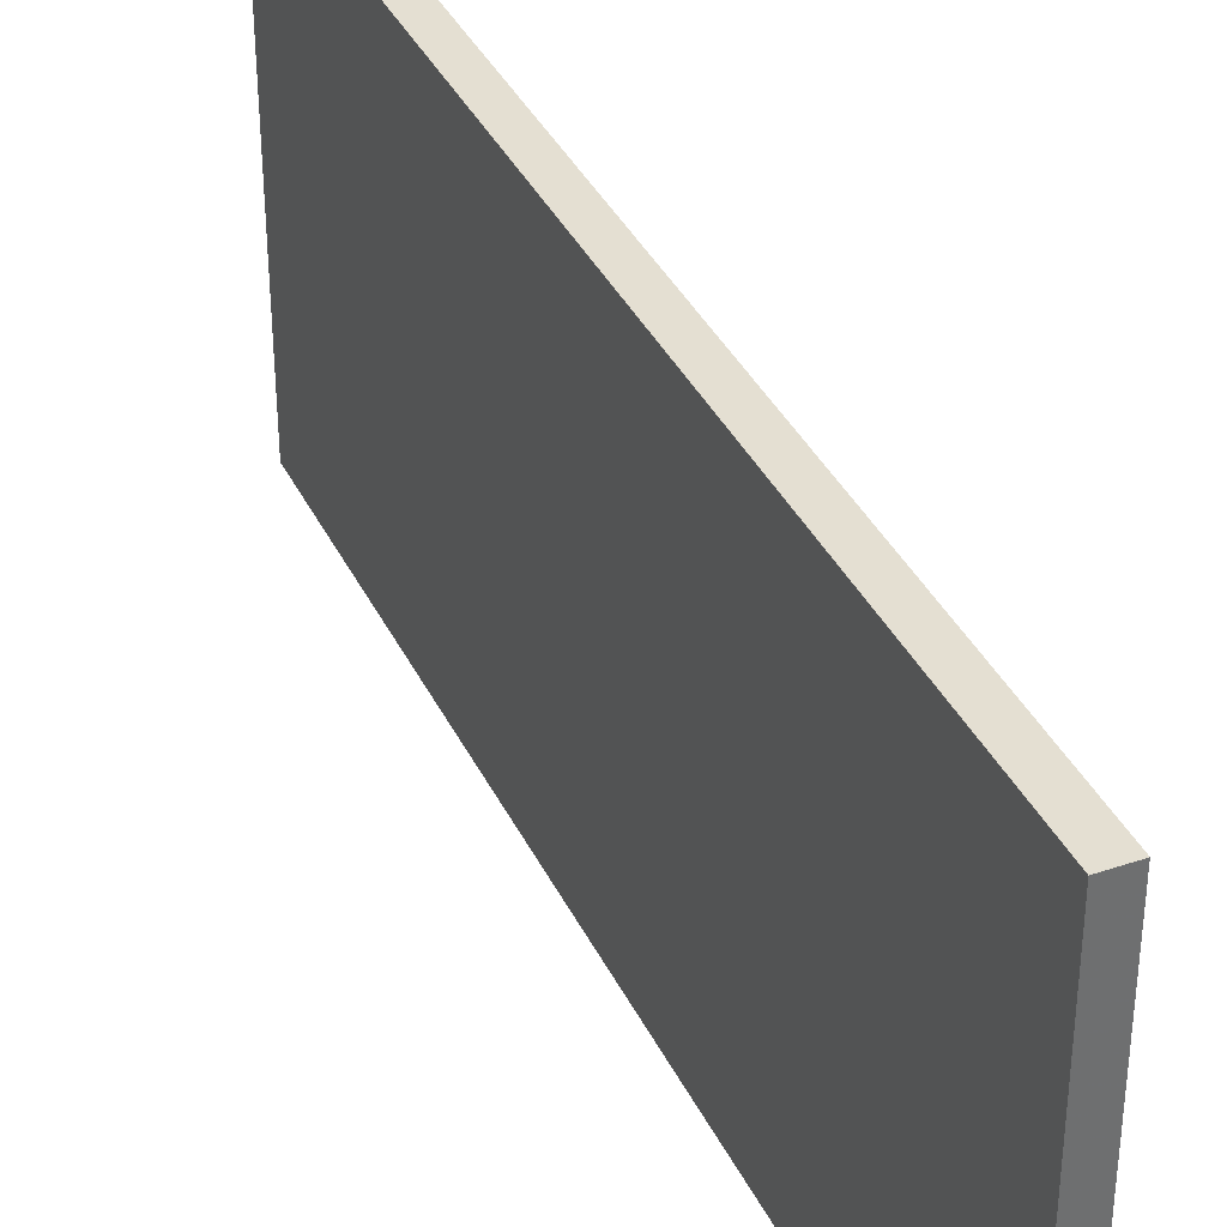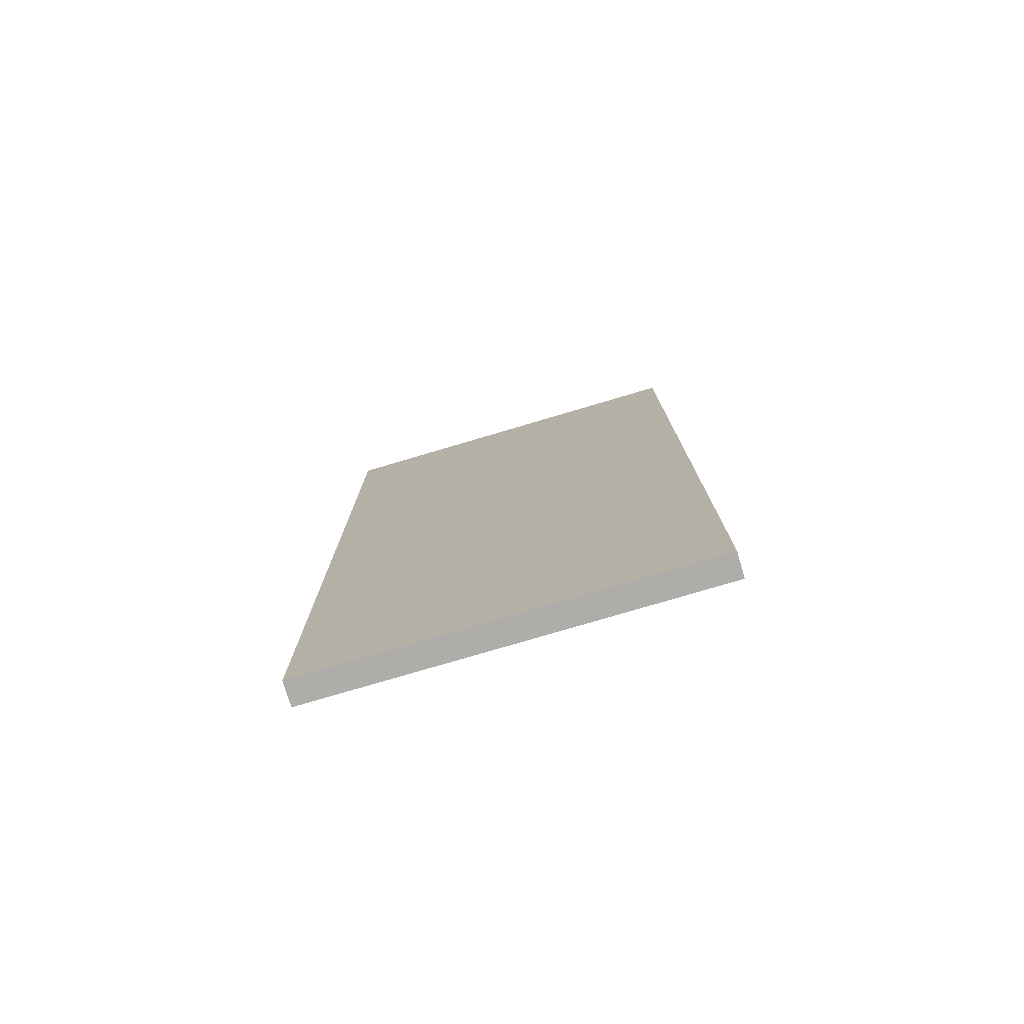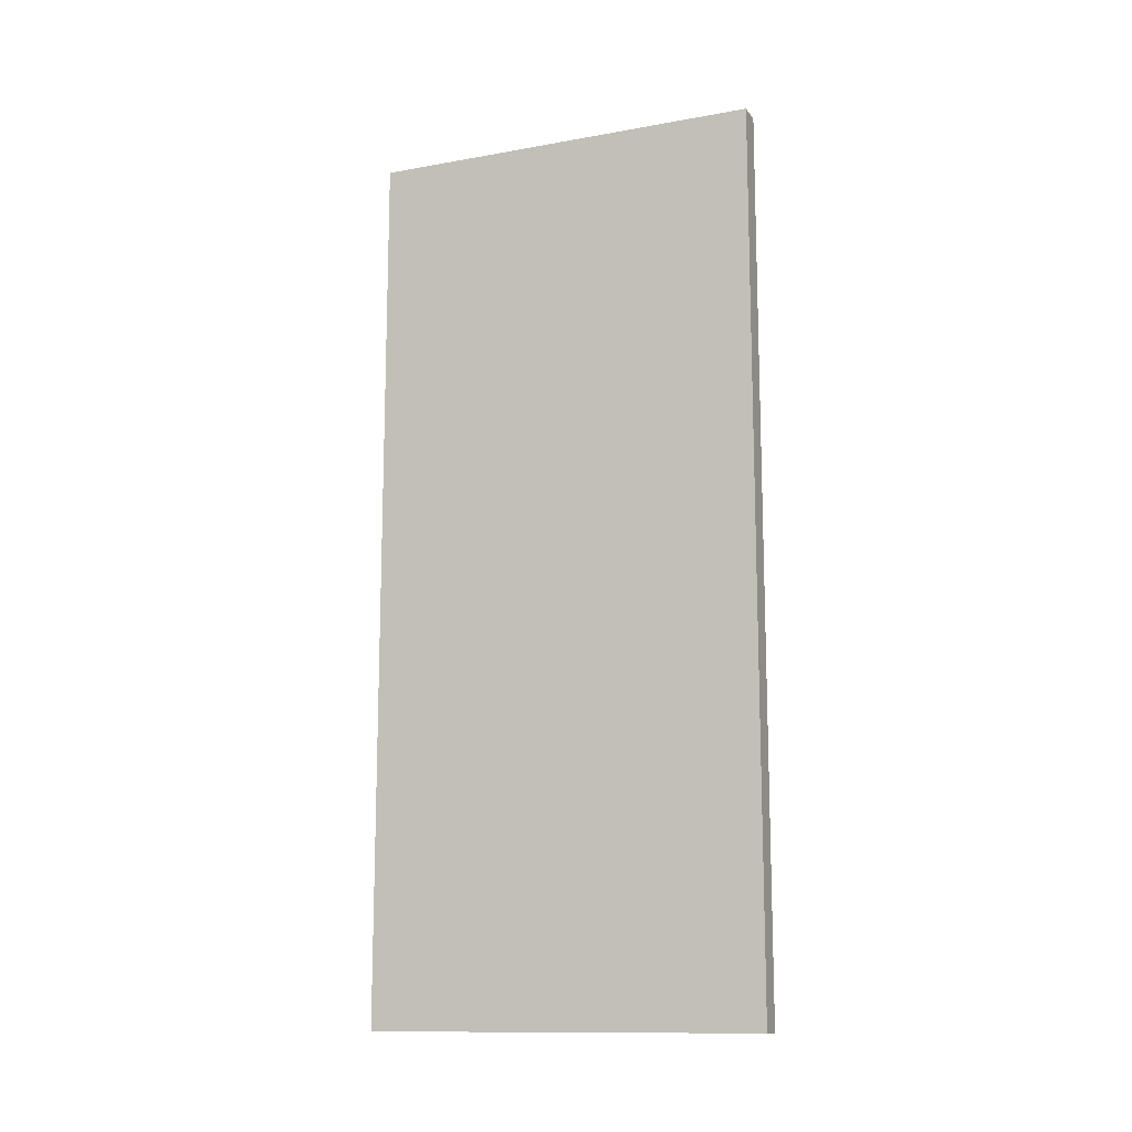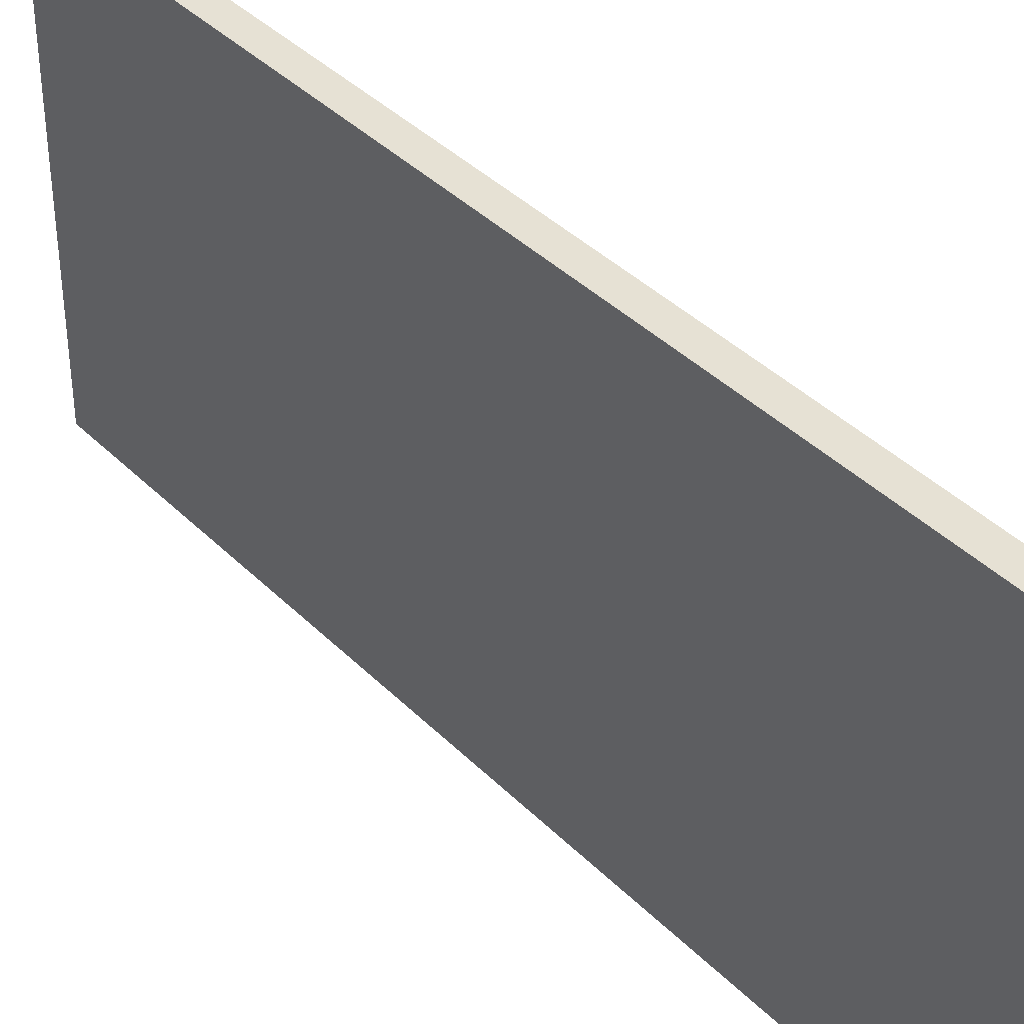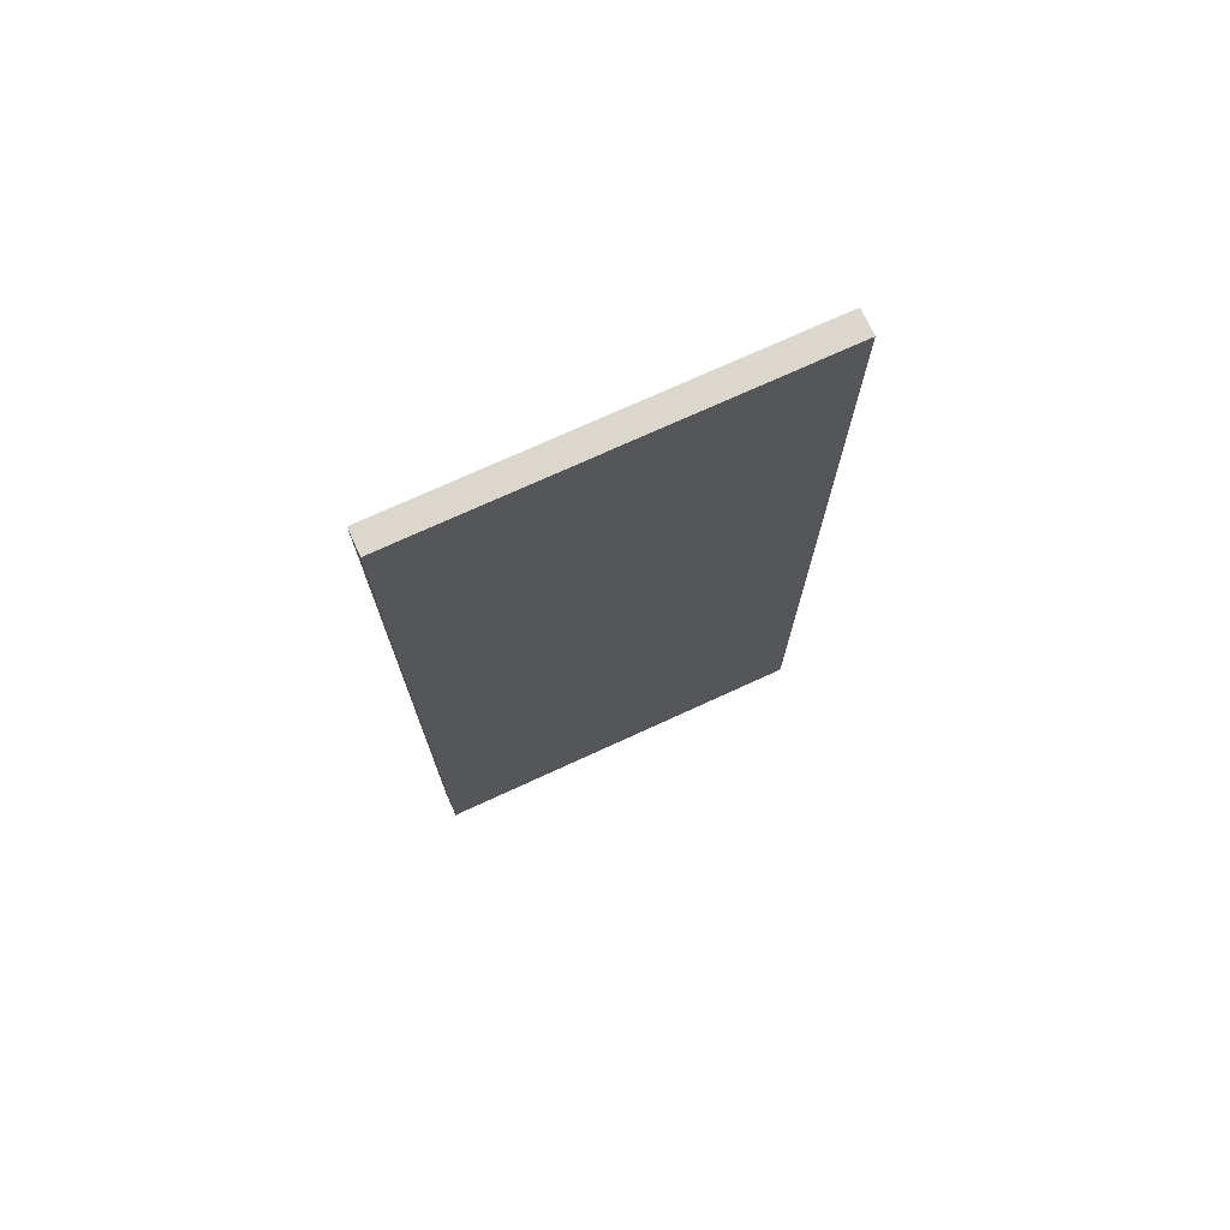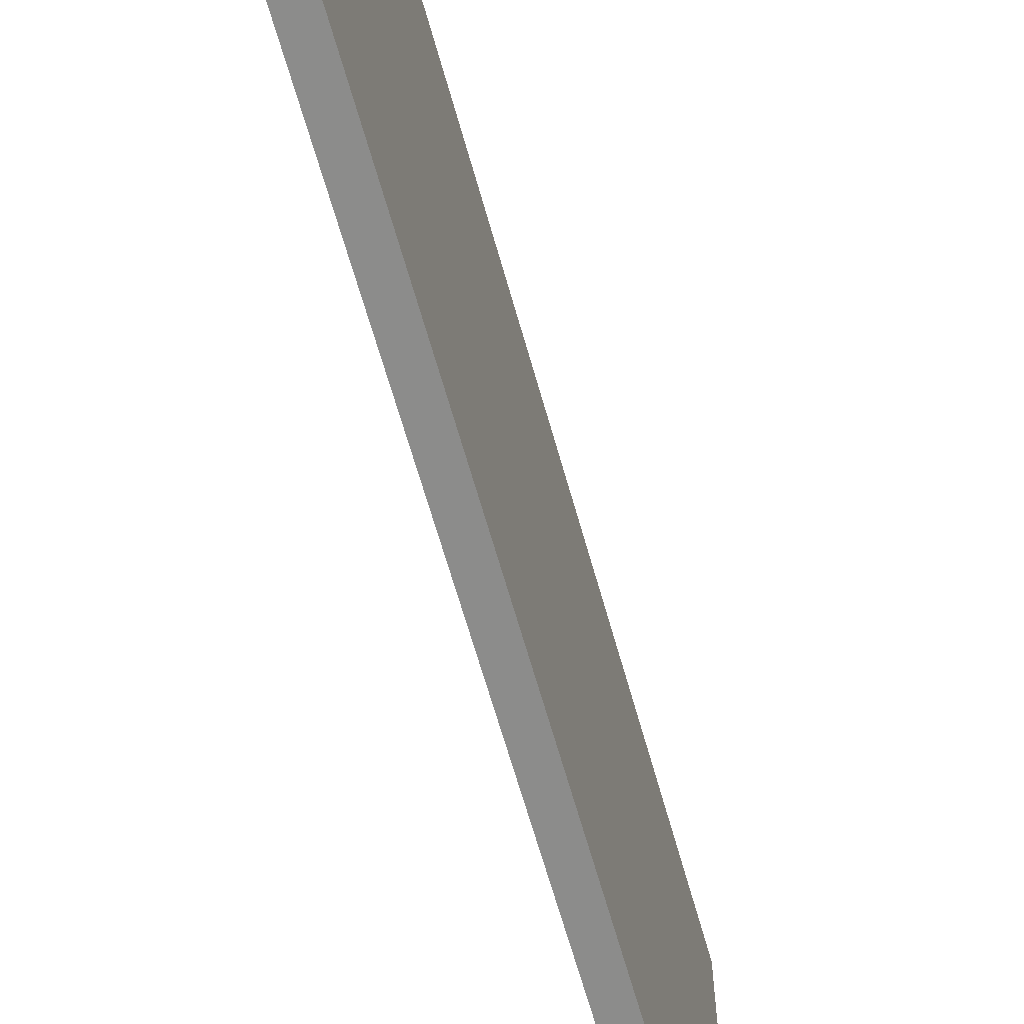
<metadata>
{"format":"obj","ext":"obj","renderer":"f3d","projection":"perspective","resolution":1024,"background":"white","views":[{"elev":37.2,"azim":-23.6,"up":"+Y"},{"elev":-77.2,"azim":106.5,"up":"+Z"},{"elev":-13.0,"azim":-67.7,"up":"+Z"},{"elev":39.0,"azim":-39.1,"up":"+Y"},{"elev":73.1,"azim":65.3,"up":"+Z"},{"elev":-64.1,"azim":15.6,"up":"+Y"}]}
</metadata>
<code>
v 0.01472 -0.007244 -0.0002441
v 0.01521 -0.007244 -0.0002441
v 0.01472 0.0005669 0.01733
v 0.01521 0.0005669 0.01733
v 0.01472 0.0005669 -0.0002441
v 0.01521 0.0005669 -0.0002441
v 0.01521 -0.007244 0.01733
v 0.01472 -0.007244 0.01733
f 5 6 2
f 5 2 1
f 7 8 1
f 7 1 2
f 4 7 2
f 4 2 6
f 3 4 6
f 3 6 5
f 3 5 1
f 3 1 8
f 3 8 7
f 3 7 4

</code>
